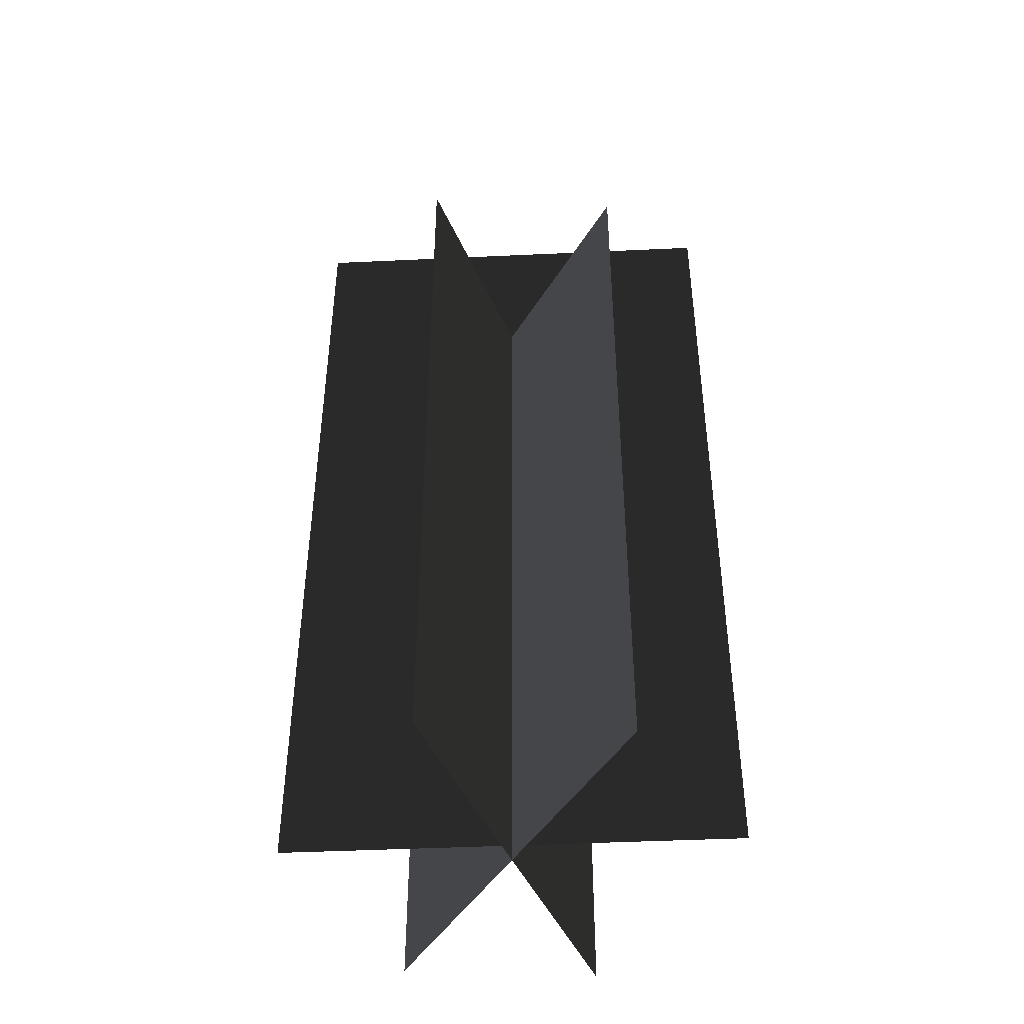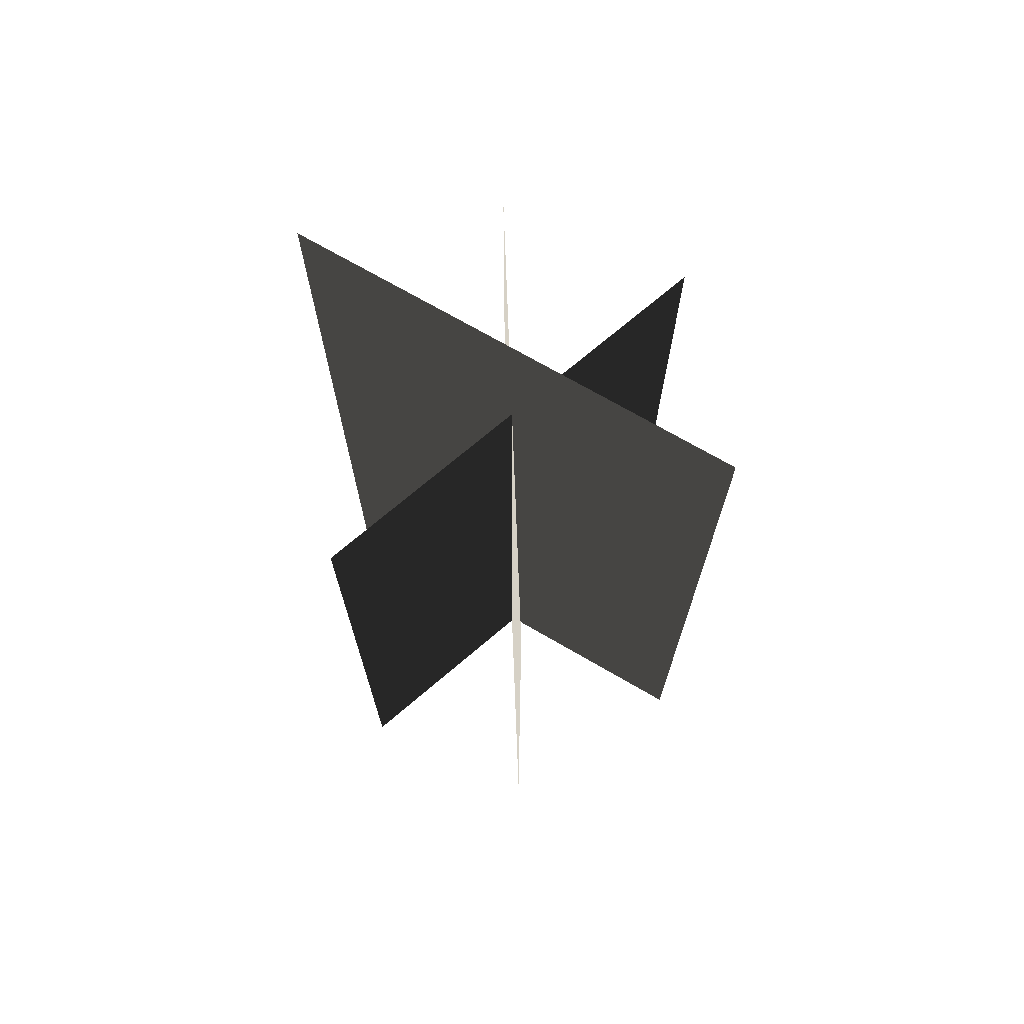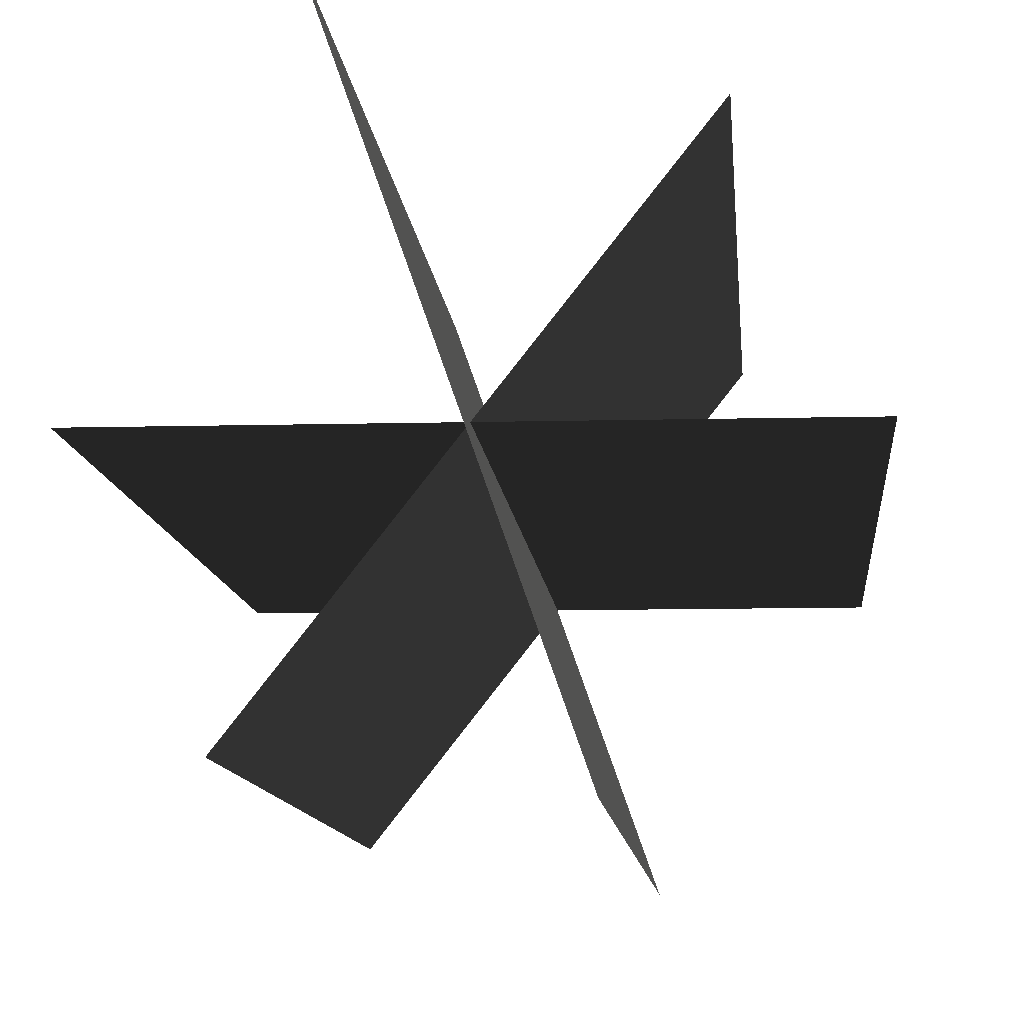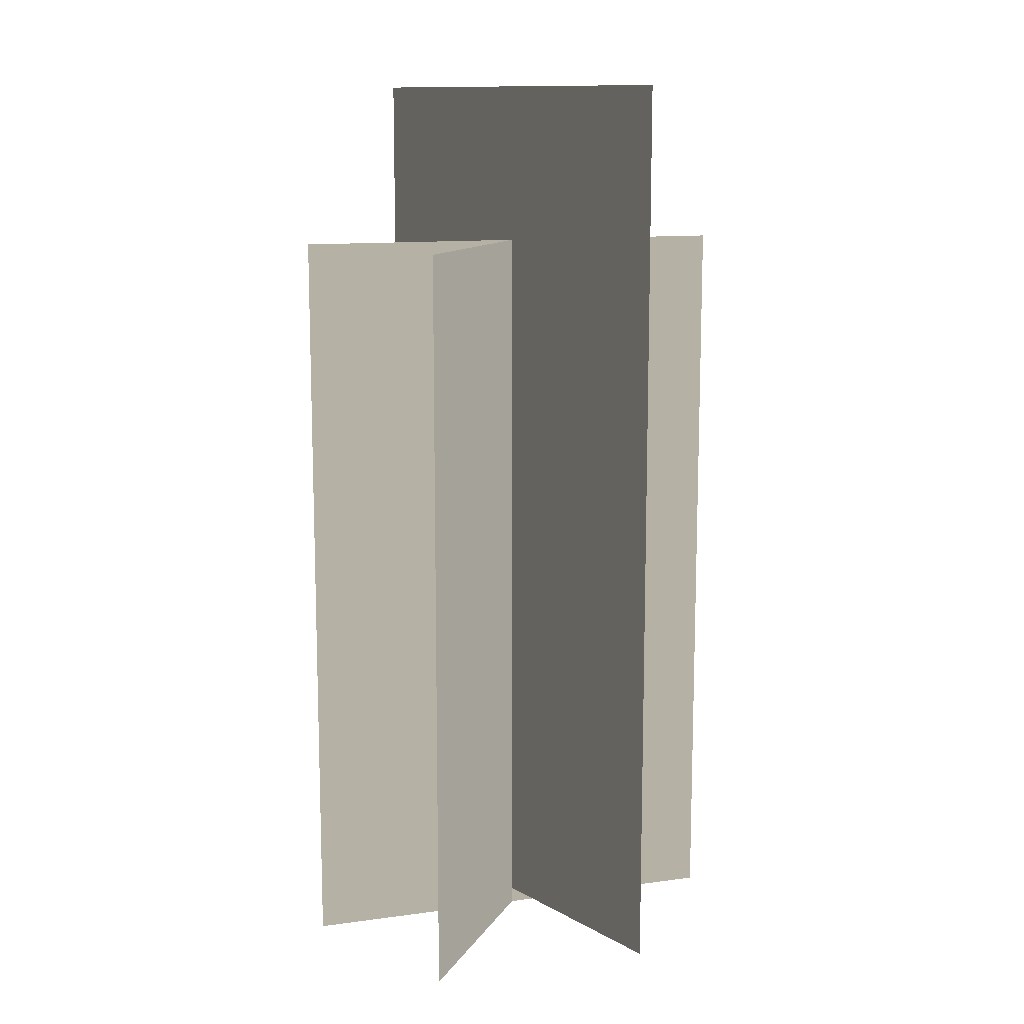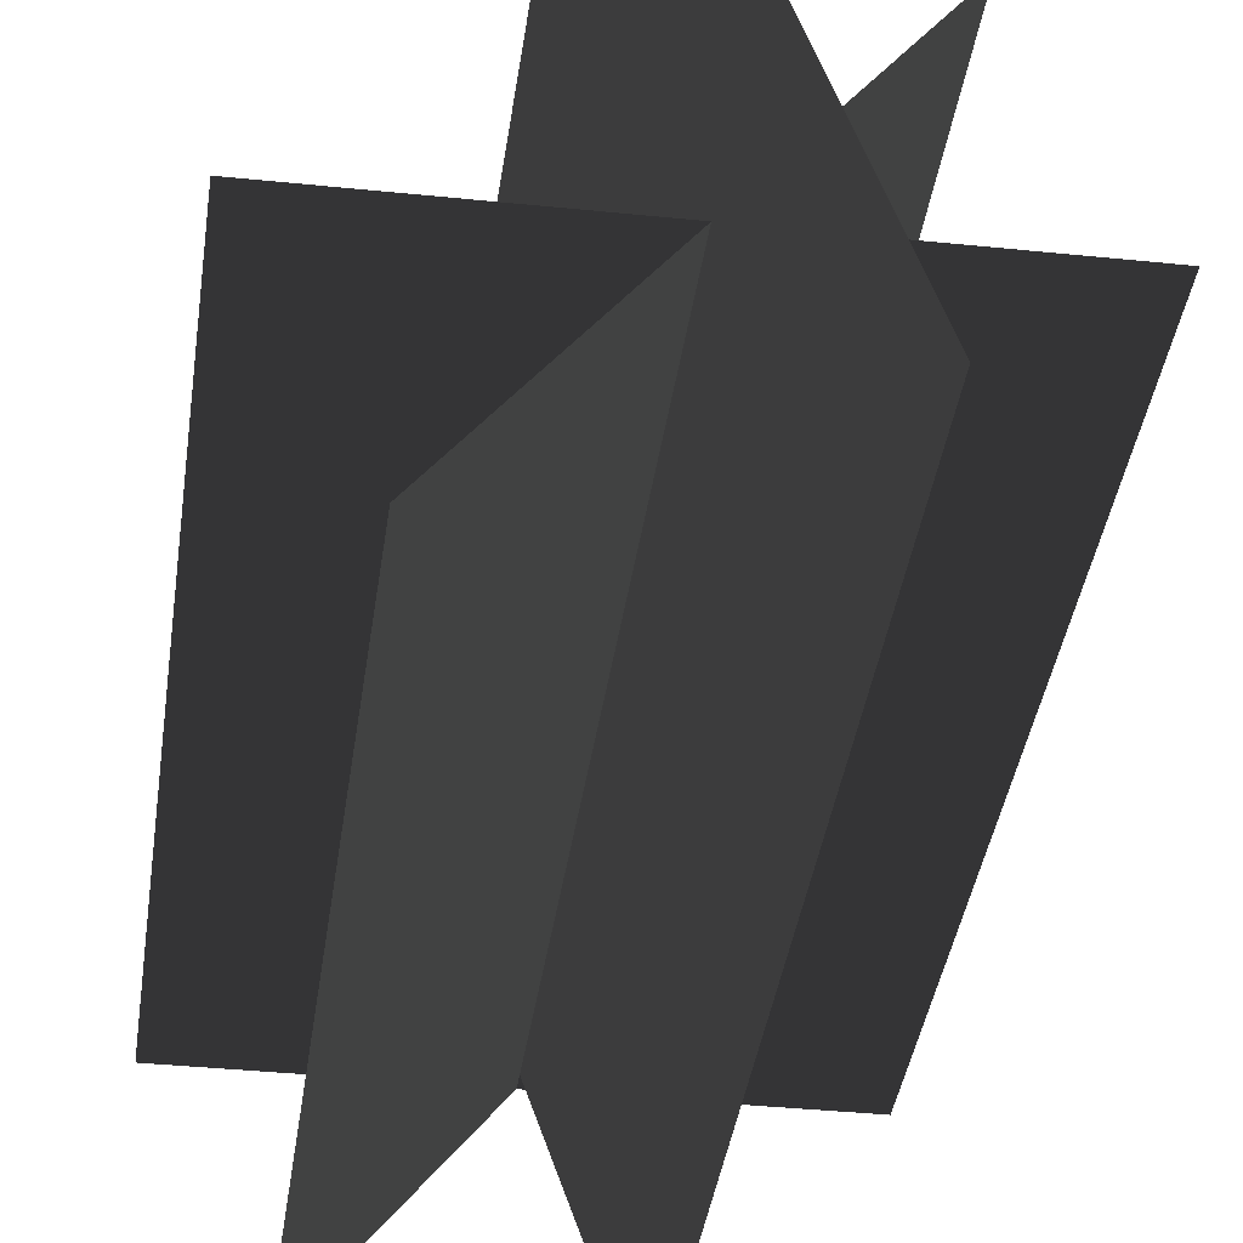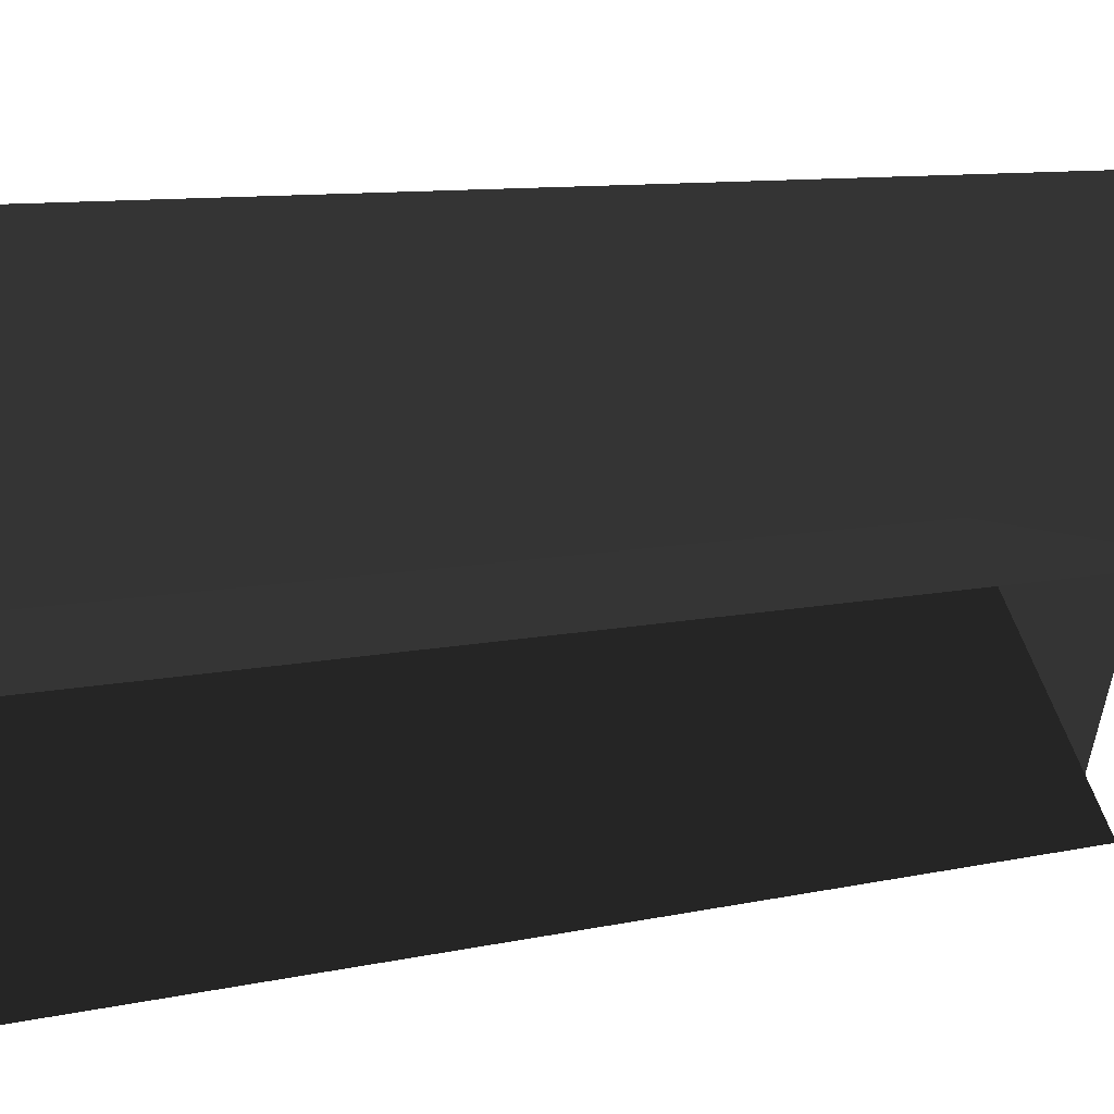
<metadata>
{"format":"obj","ext":"obj","renderer":"f3d","projection":"perspective","resolution":1024,"background":"white","views":[{"elev":-44.7,"azim":112.6,"up":"+Z"},{"elev":71.7,"azim":-40.4,"up":"+Z"},{"elev":-9.1,"azim":4.2,"up":"+Y"},{"elev":12.0,"azim":161.9,"up":"+Z"},{"elev":-37.0,"azim":-7.7,"up":"+Y"},{"elev":8.1,"azim":-124.4,"up":"+Y"}]}
</metadata>
<code>
v -1.069 0.3825 -1.989
v -1.069 0.3825 1.693
v 1.094 0.3825 1.693
v 1.094 0.3825 -1.989
v -0.6562 -0.4674 -1.989
v -0.6562 -0.4674 1.693
v 0.6817 1.232 1.693
v 0.6817 1.232 -1.989
v 0.3737 -0.6371 -1.909
v 0.3737 -0.6371 2.473
v -0.3482 1.402 2.473
v -0.3482 1.402 -1.909
v -1.069 0.3825 -1.989
v 1.094 0.3825 1.693
v -1.069 0.3825 1.693
v 1.094 0.3825 -1.989
v -0.6562 -0.4674 -1.989
v 0.6817 1.232 1.693
v -0.6562 -0.4674 1.693
v 0.6817 1.232 -1.989
v 0.3737 -0.6371 -1.909
v -0.3482 1.402 2.473
v 0.3737 -0.6371 2.473
v -0.3482 1.402 -1.909
g Plant.019_34398_393
f 1 3 2
f 1 4 3
f 5 7 6
f 5 8 7
f 9 11 10
f 9 12 11
f 13 15 14
f 13 14 16
f 17 19 18
f 17 18 20
f 21 23 22
f 21 22 24

</code>
